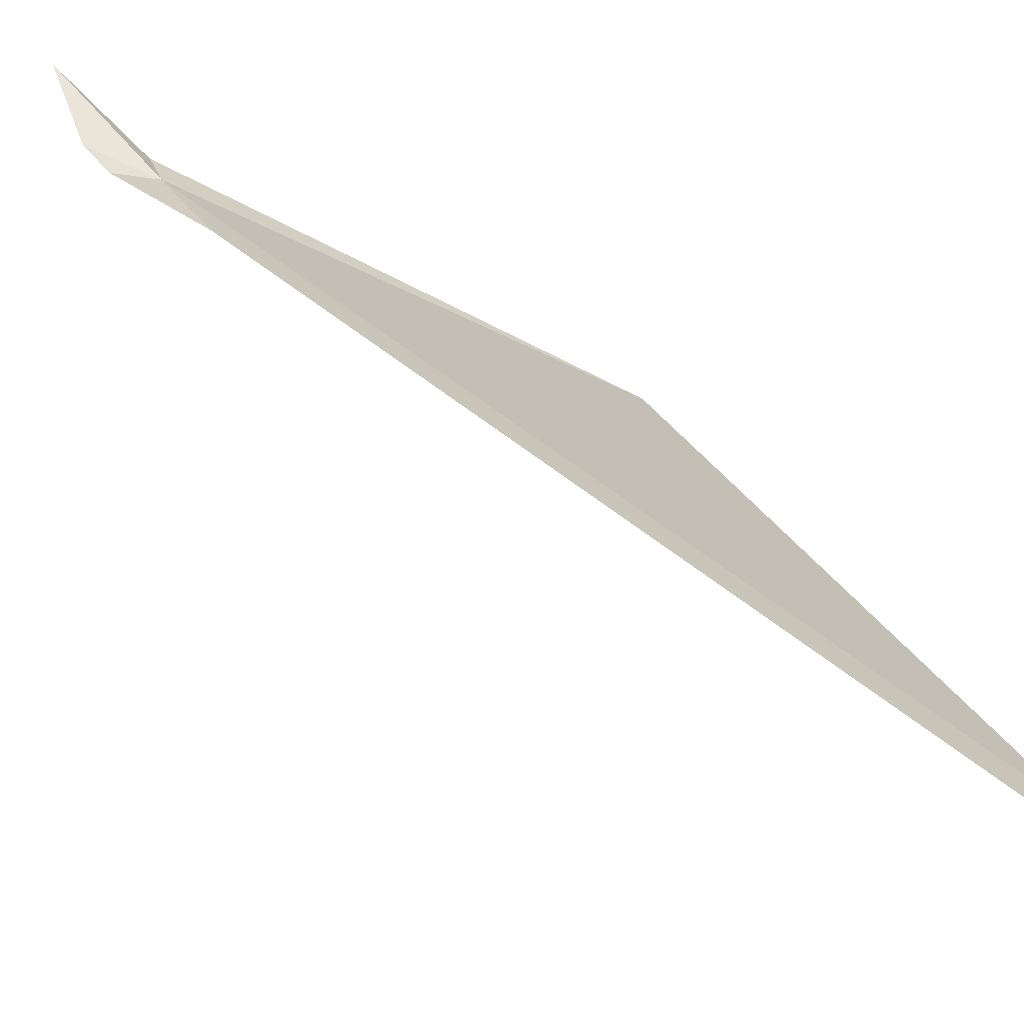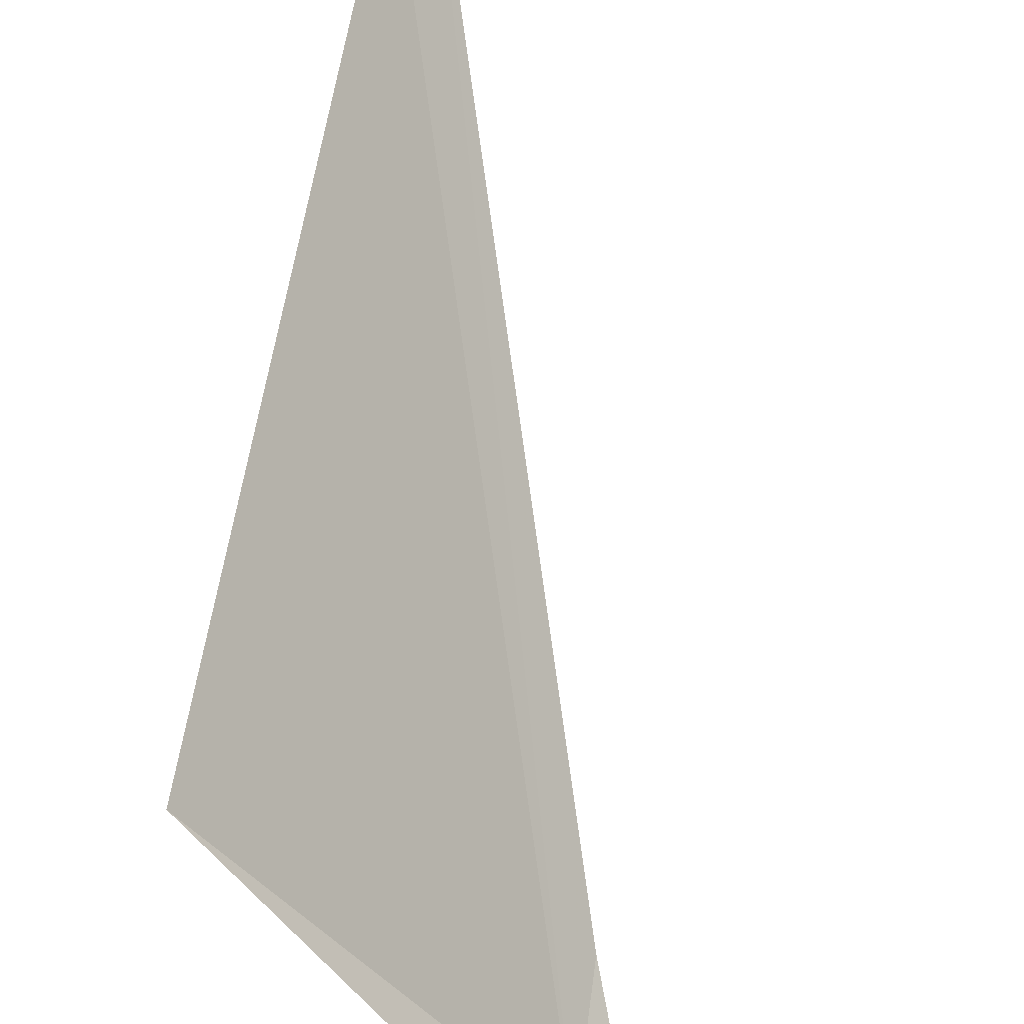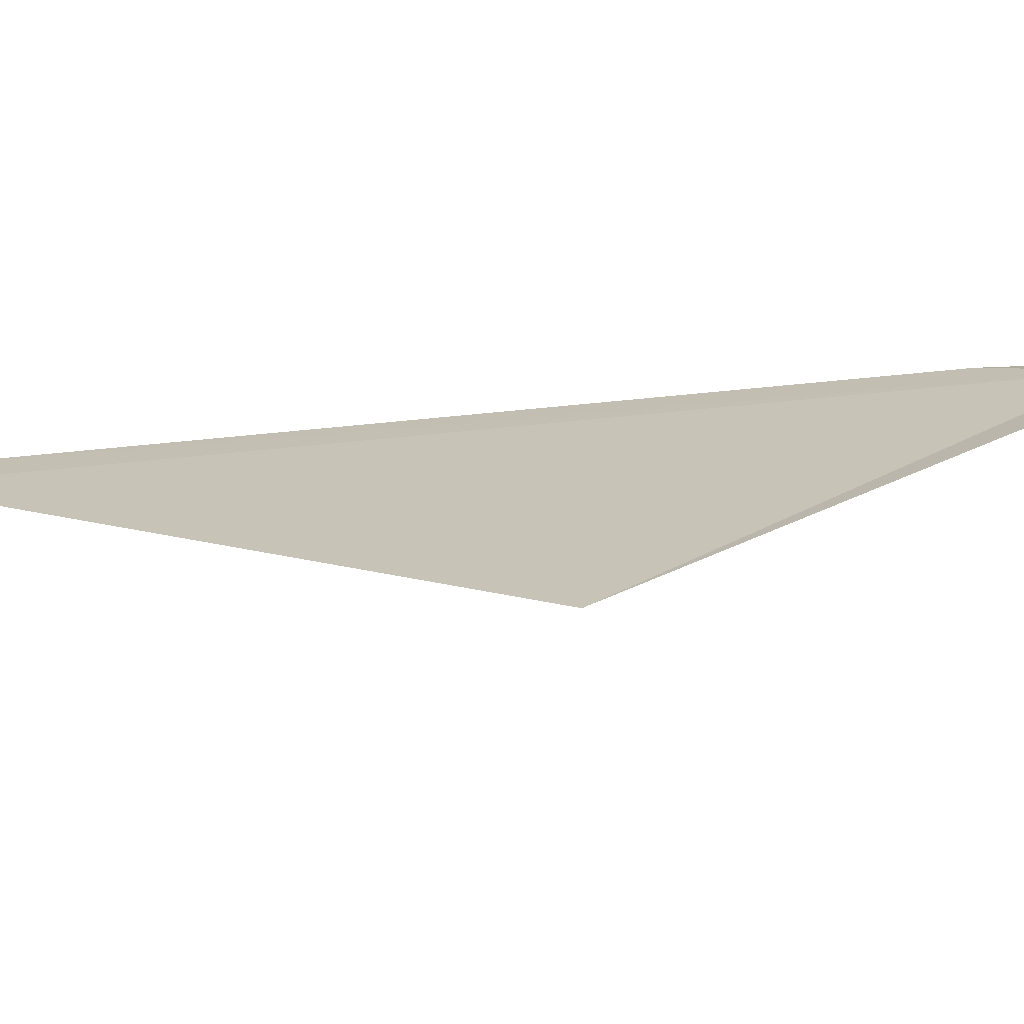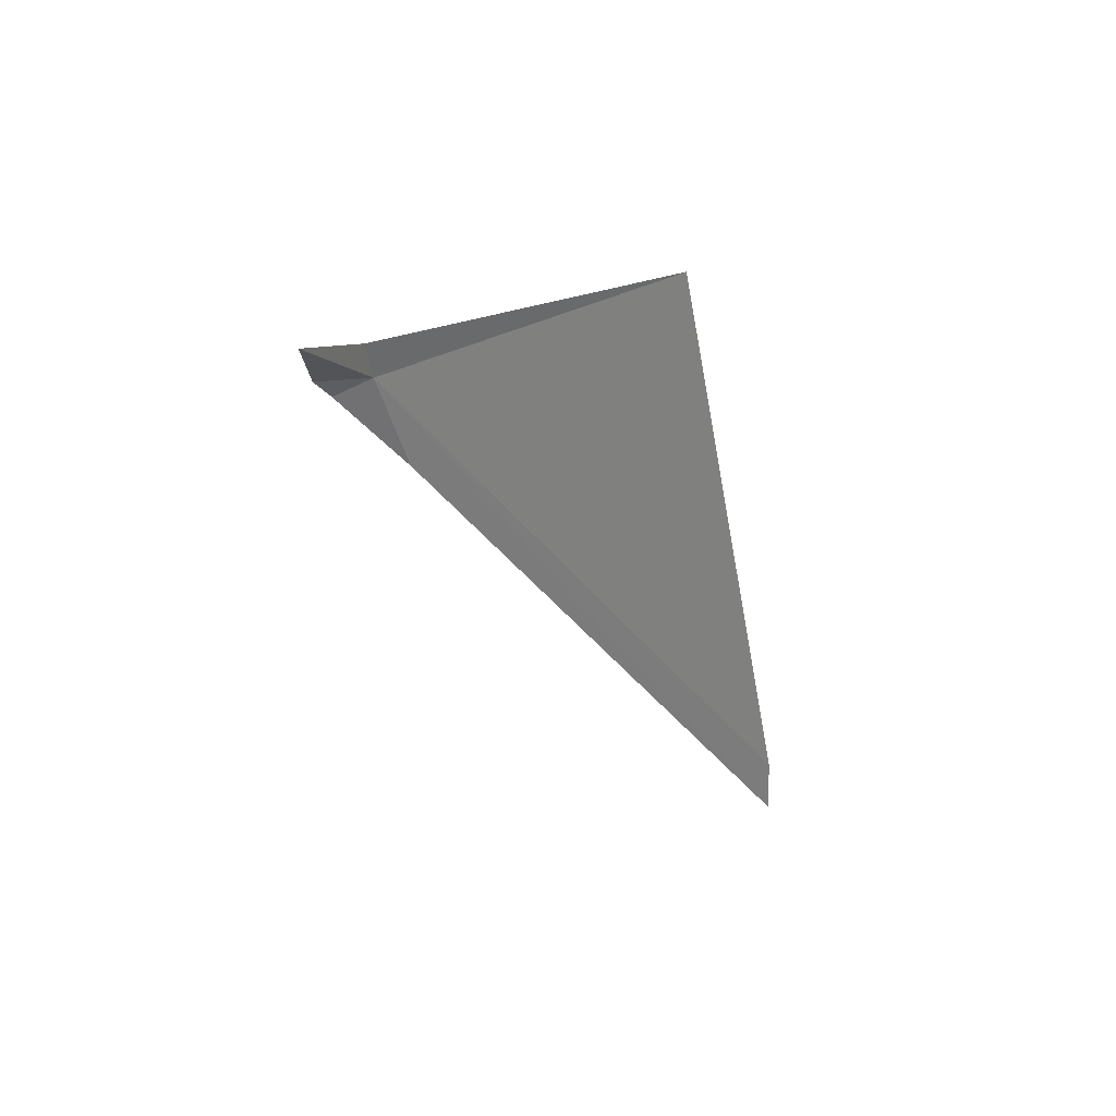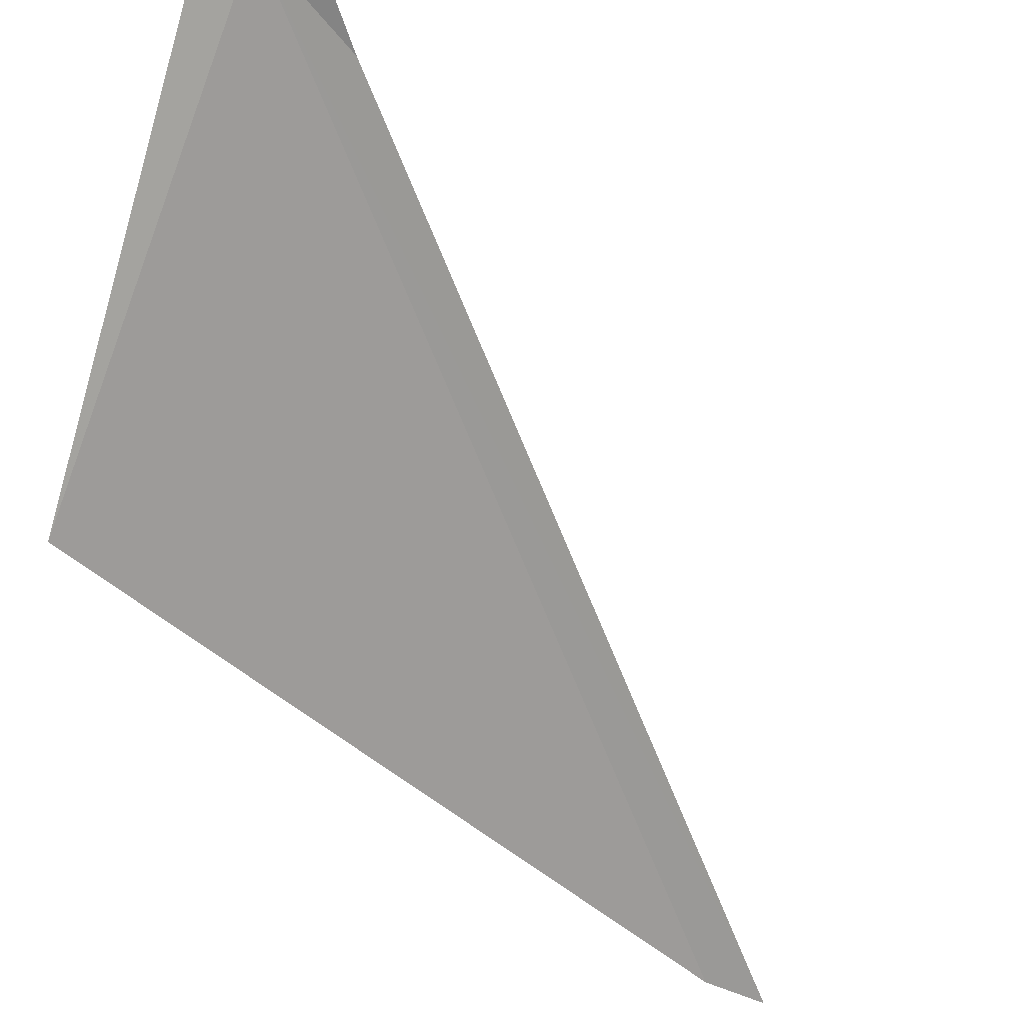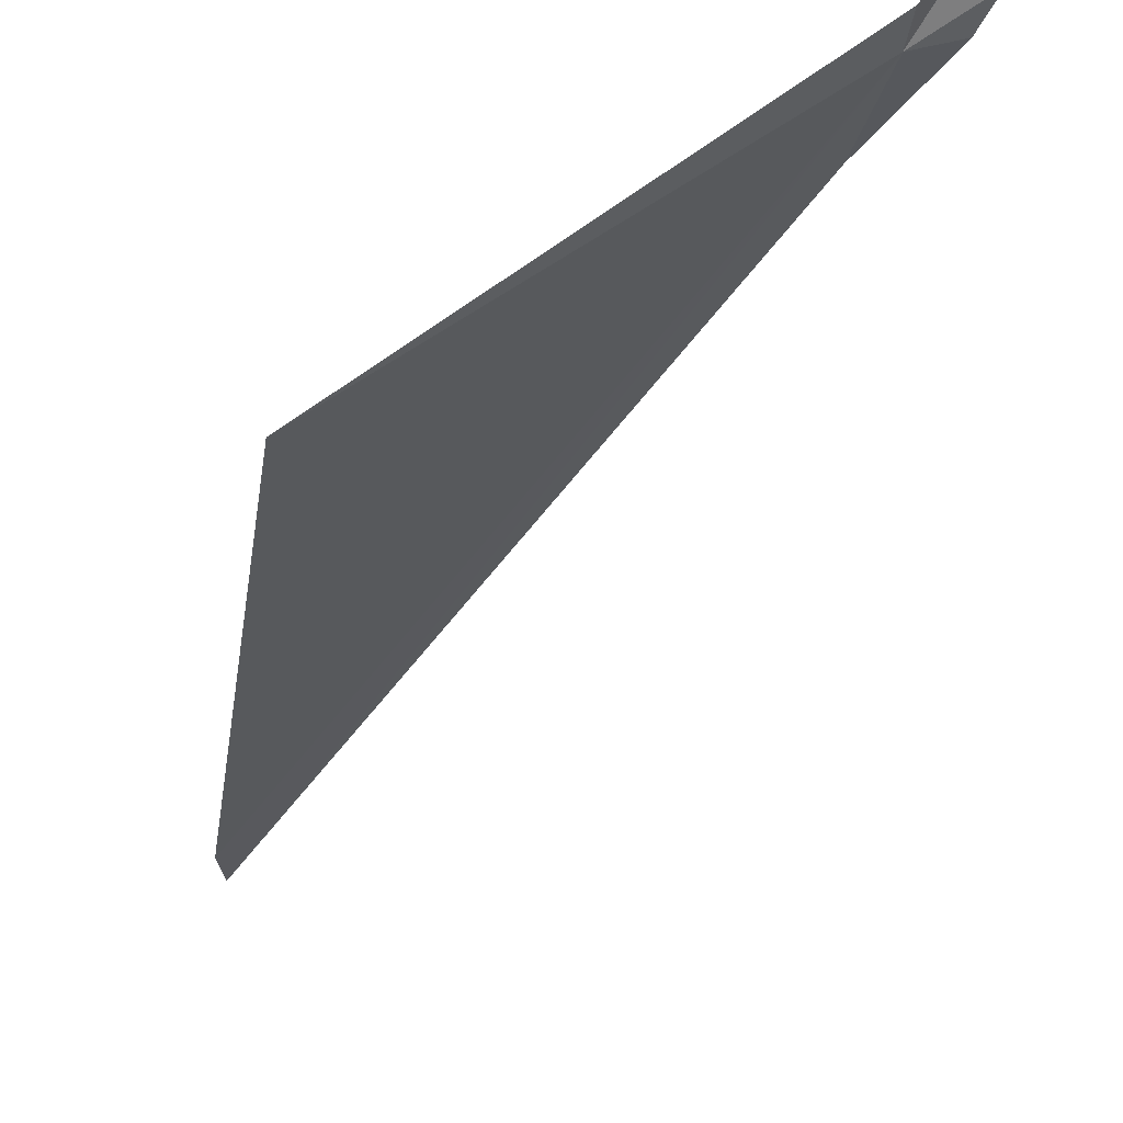
<metadata>
{"format":"obj","ext":"obj","renderer":"f3d","projection":"perspective","resolution":1024,"background":"white","views":[{"elev":37.8,"azim":-13.2,"up":"+Z"},{"elev":72.6,"azim":-159.9,"up":"+Z"},{"elev":-10.1,"azim":139.6,"up":"+Z"},{"elev":51.4,"azim":-16.7,"up":"+Y"},{"elev":-56.9,"azim":-132.0,"up":"+Z"},{"elev":-37.2,"azim":179.3,"up":"+Z"}]}
</metadata>
<code>
v 121.4 38.91 46.84
v 121.4 39.11 46.82
v 123.2 38.25 45.96
v 121.5 38.37 46.93
v 123.6 34.41 46.88
v 123.6 34.73 46.79
v 121 39.45 47.1
v 121.1 39.07 46.94
v 121.2 38.91 46.9
f 1 3 2
f 1 4 5
f 1 6 3
f 1 7 8
f 1 8 9
f 1 9 4
f 1 5 6
f 1 2 7

</code>
